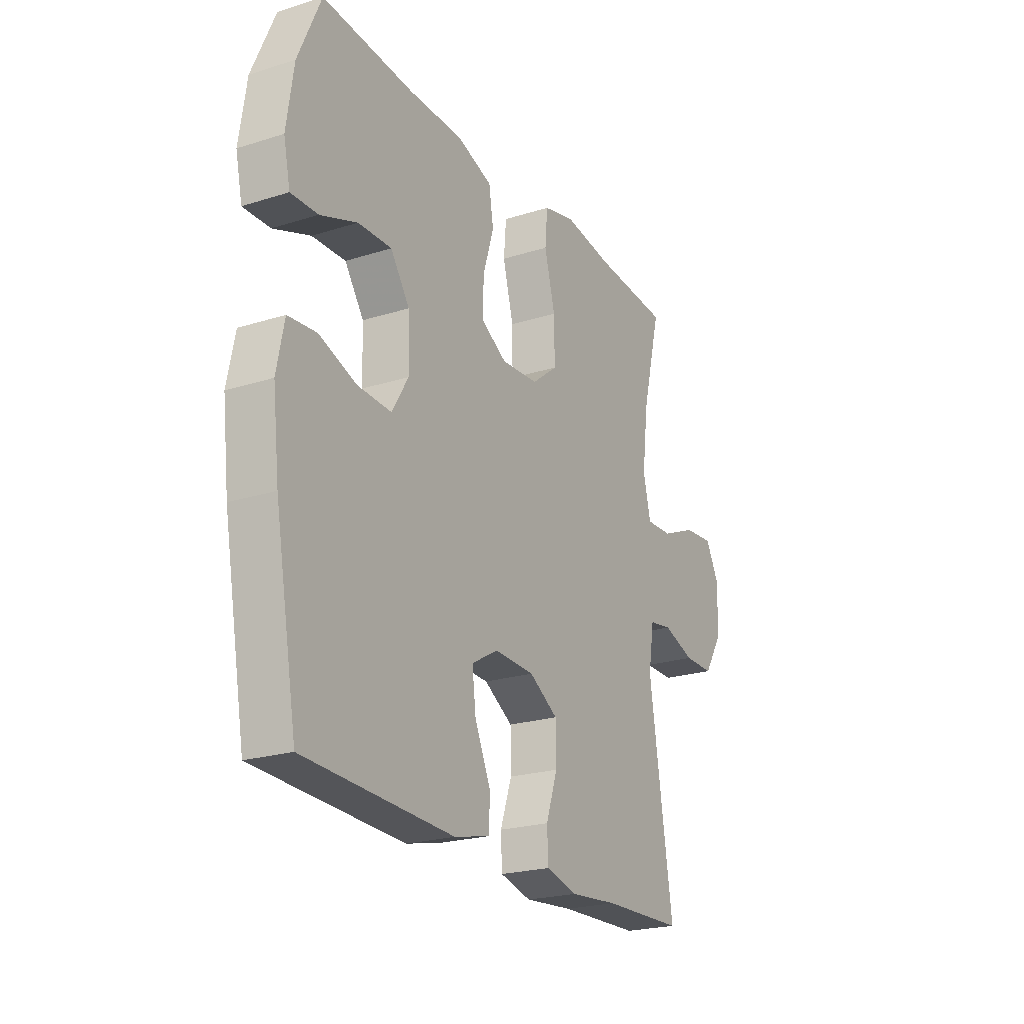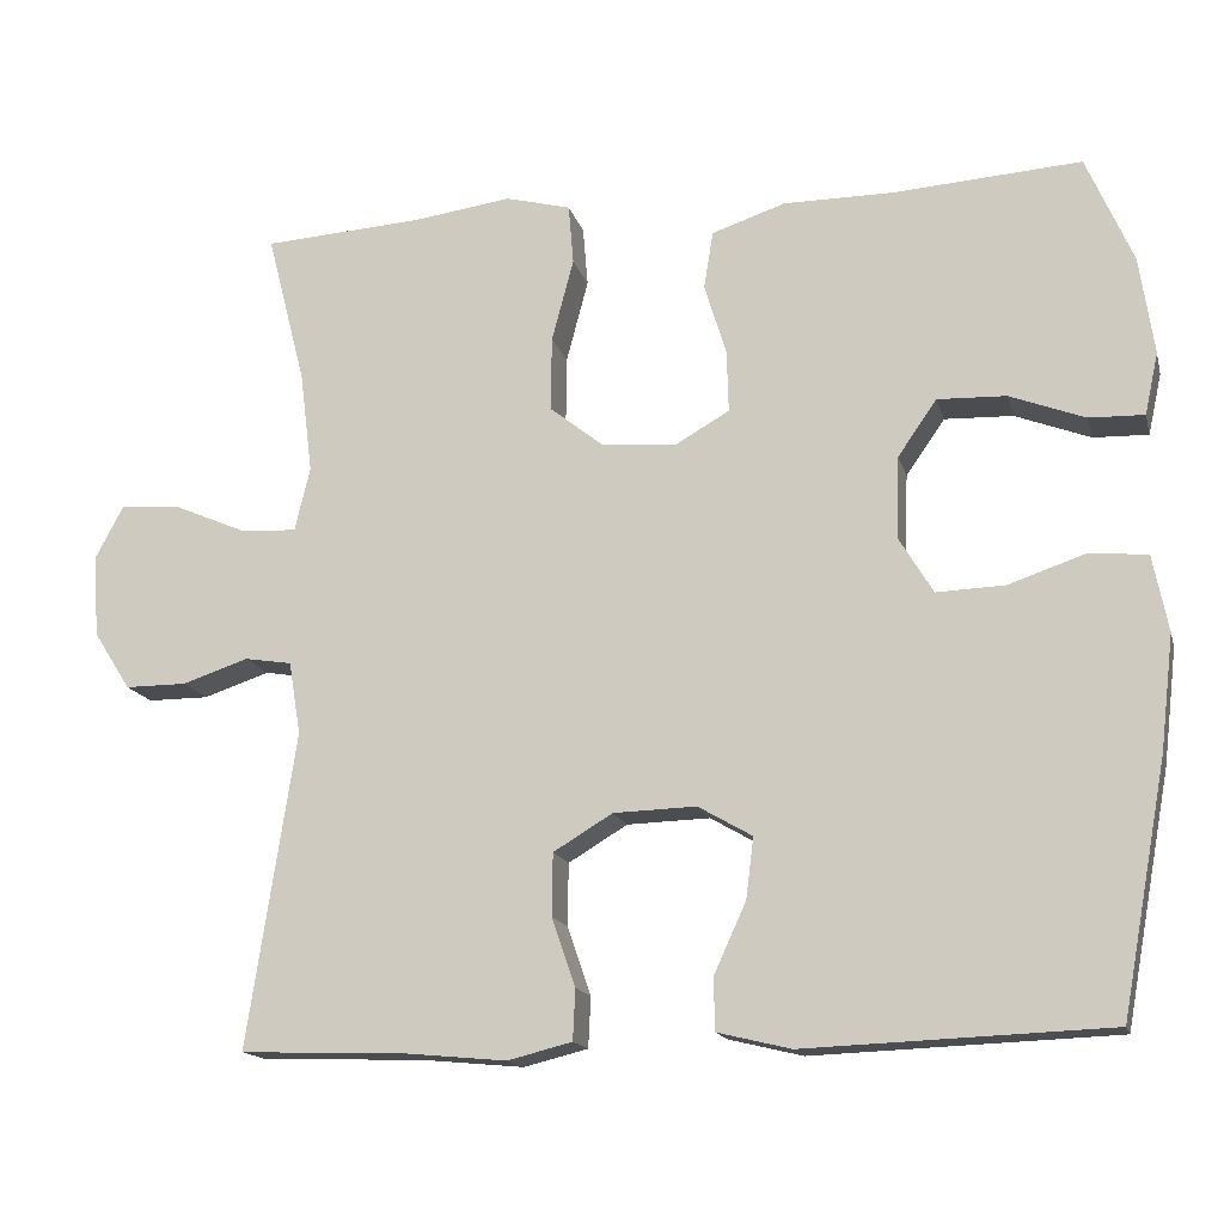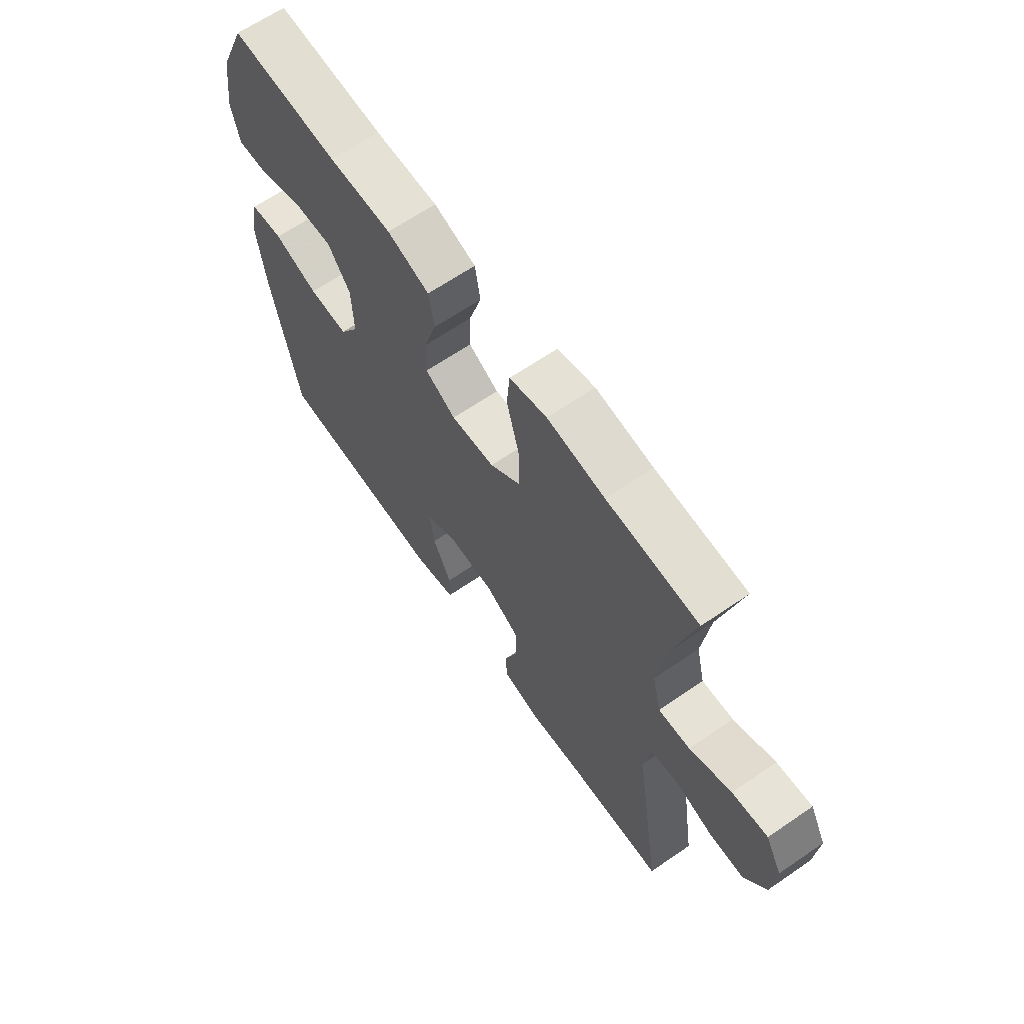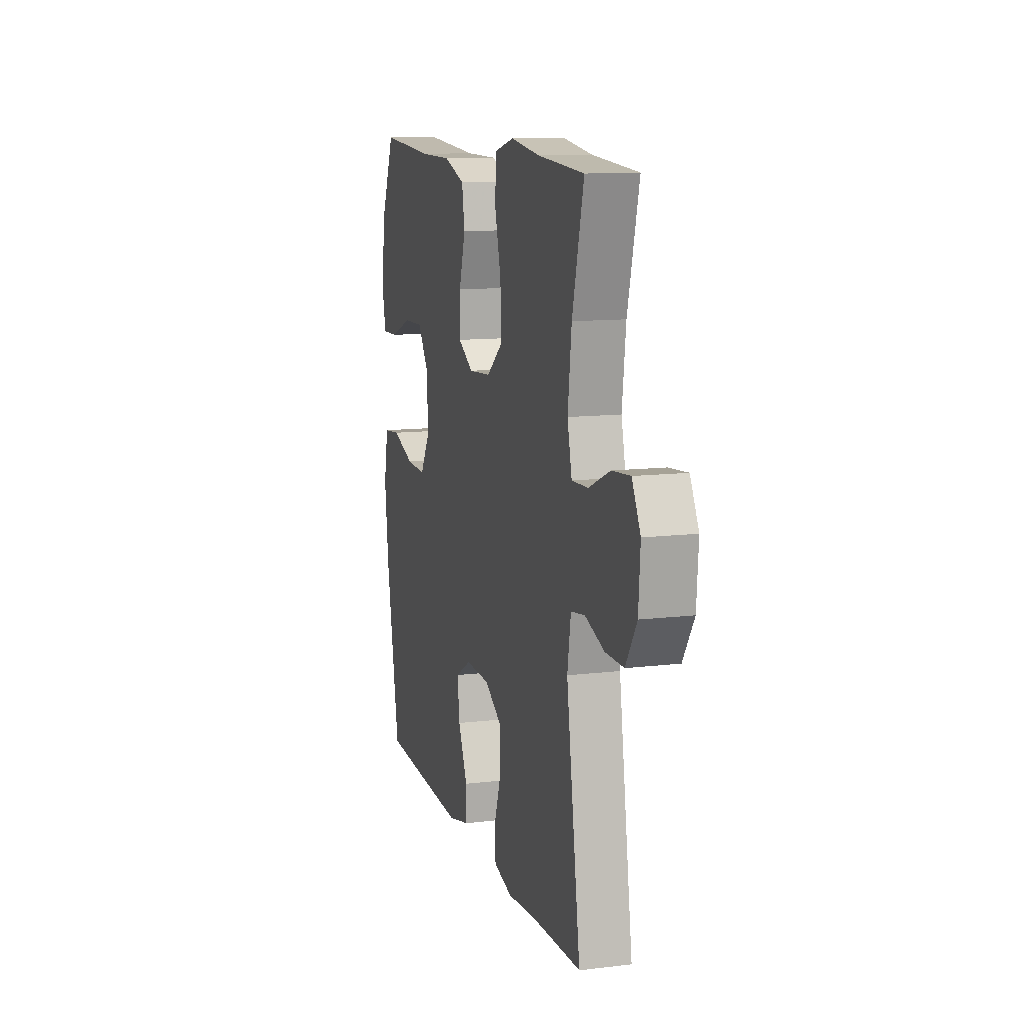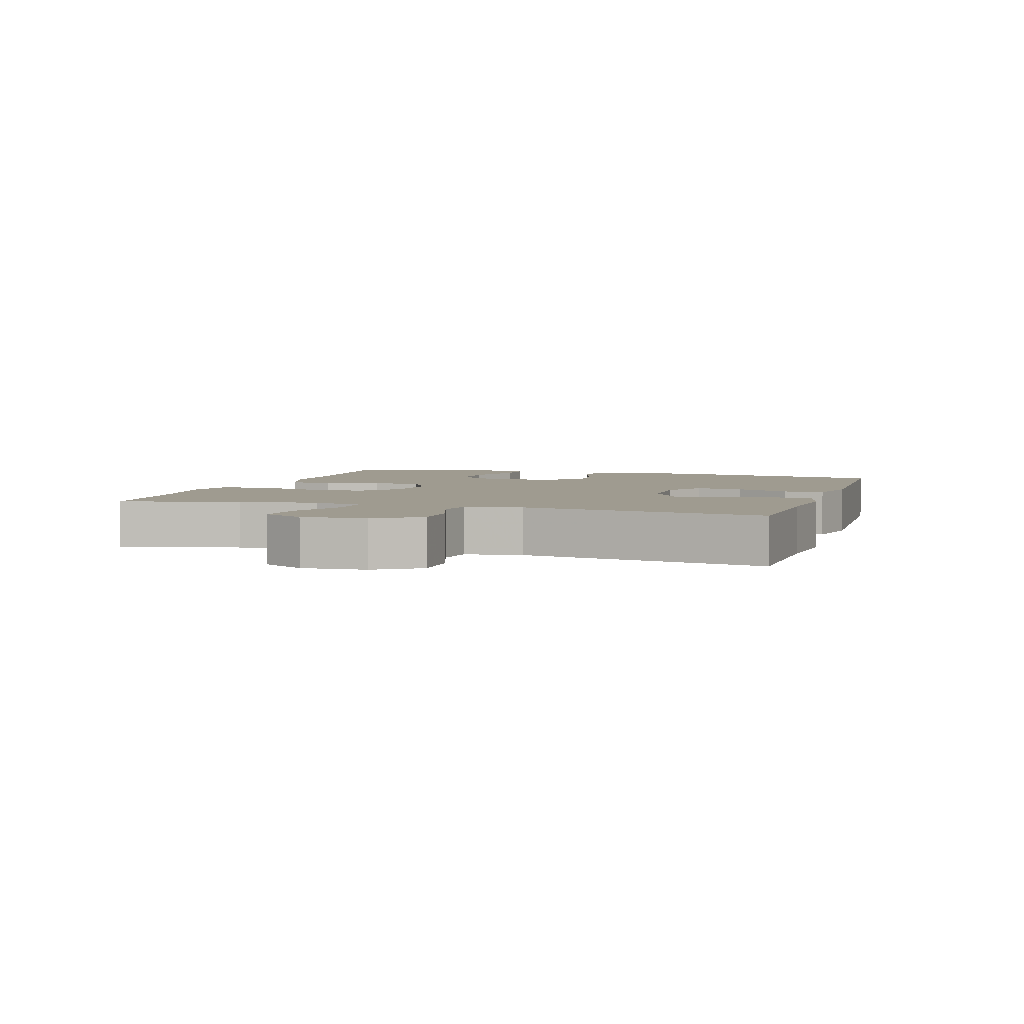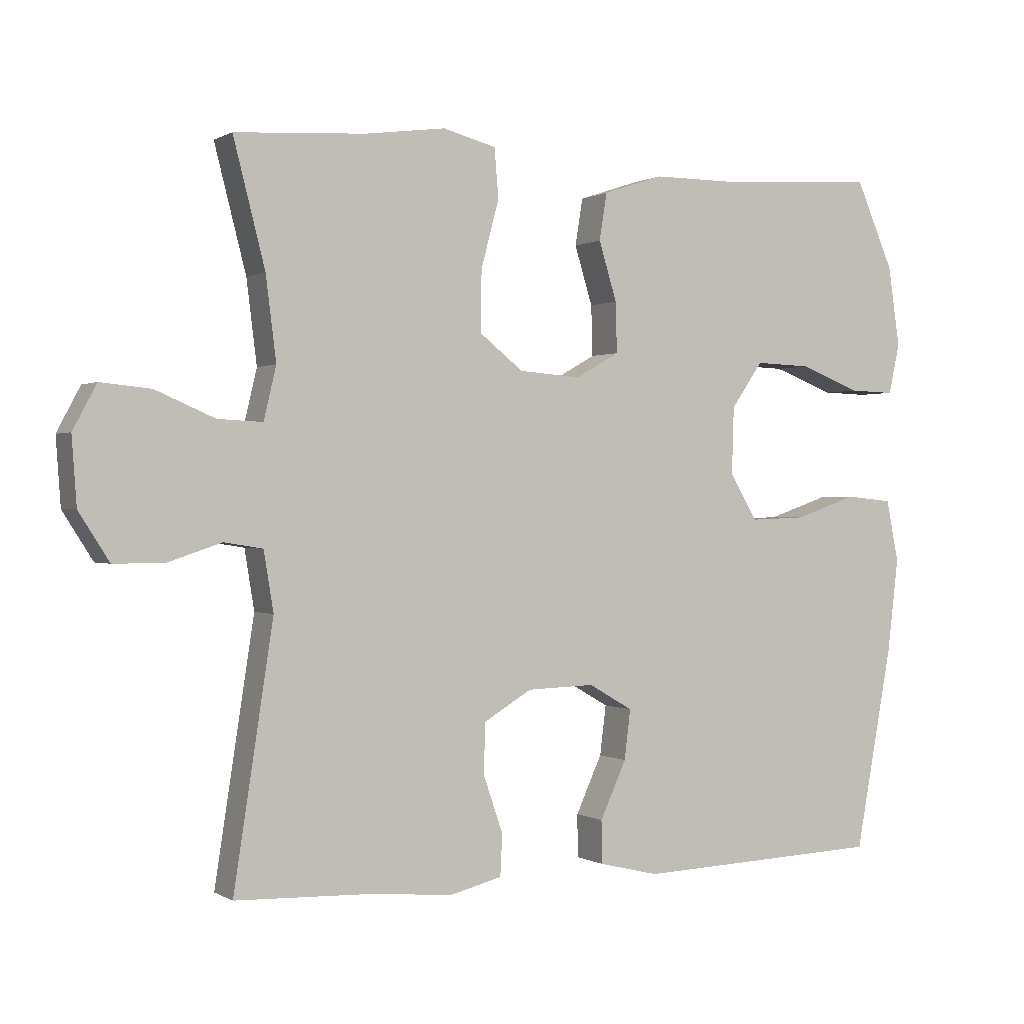
<metadata>
{"format":"obj","ext":"obj","renderer":"f3d","projection":"perspective","resolution":1024,"background":"white","views":[{"elev":-22.7,"azim":-61.6,"up":"+Z"},{"elev":-15.5,"azim":-166.1,"up":"+Z"},{"elev":65.1,"azim":55.4,"up":"+Z"},{"elev":11.8,"azim":73.9,"up":"+Z"},{"elev":4.1,"azim":107.4,"up":"+Y"},{"elev":0.3,"azim":152.4,"up":"+Z"}]}
</metadata>
<code>
v 0.5 0.07 -0.5
v 0.301 0.07 -0.507
v 0.184 0.07 -0.518
v 0.108 0.07 -0.499
v 0.105 0.07 -0.439
v 0.133 0.07 -0.358
v 0.132 0.07 -0.284
v 0.062 0.07 -0.242
v -0.036 0.07 -0.239
v -0.1 0.07 -0.276
v -0.091 0.07 -0.348
v -0.053 0.07 -0.431
v -0.054 0.07 -0.493
v -0.141 0.07 -0.514
v -0.5 0.07 -0.5
v -0.554 0.07 -0.206
v -0.57 0.07 -0.07
v -0.552 0.07 0.02
v -0.484 0.07 0.027
v -0.393 0.07 -0.004
v -0.312 0.07 -0.007
v -0.272 0.07 0.059
v -0.275 0.07 0.157
v -0.321 0.07 0.223
v -0.402 0.07 0.22
v -0.491 0.07 0.186
v -0.556 0.07 0.184
v -0.572 0.07 0.257
v -0.555 0.07 0.373
v -0.5 0.07 0.5
v -0.278 0.07 0.485
v -0.148 0.07 0.485
v -0.061 0.07 0.456
v -0.05 0.07 0.388
v -0.076 0.07 0.303
v -0.078 0.07 0.23
v -0.015 0.07 0.194
v 0.075 0.07 0.201
v 0.138 0.07 0.251
v 0.137 0.07 0.339
v 0.111 0.07 0.437
v 0.117 0.07 0.508
v 0.194 0.07 0.528
v 0.312 0.07 0.512
v 0.5 0.07 0.5
v 0.454 0.07 0.32
v 0.439 0.07 0.2
v 0.457 0.07 0.124
v 0.522 0.07 0.127
v 0.608 0.07 0.164
v 0.681 0.07 0.171
v 0.715 0.07 0.107
v 0.708 0.07 0.01
v 0.664 0.07 -0.059
v 0.591 0.07 -0.059
v 0.513 0.07 -0.033
v 0.457 0.07 -0.042
v 0.443 0.07 -0.128
v 0.5 0 -0.5
v 0.301 0 -0.507
v 0.184 0 -0.518
v 0.108 0 -0.499
v 0.105 0 -0.439
v 0.133 0 -0.358
v 0.132 0 -0.284
v 0.062 0 -0.242
v -0.036 0 -0.239
v -0.1 0 -0.276
v -0.091 0 -0.348
v -0.053 0 -0.431
v -0.054 0 -0.493
v -0.141 0 -0.514
v -0.5 0 -0.5
v -0.554 0 -0.206
v -0.57 0 -0.07
v -0.552 0 0.02
v -0.484 0 0.027
v -0.393 0 -0.004
v -0.312 0 -0.007
v -0.272 0 0.059
v -0.275 0 0.157
v -0.321 0 0.223
v -0.402 0 0.22
v -0.491 0 0.186
v -0.556 0 0.184
v -0.572 0 0.257
v -0.555 0 0.373
v -0.5 0 0.5
v -0.278 0 0.485
v -0.148 0 0.485
v -0.061 0 0.456
v -0.05 0 0.388
v -0.076 0 0.303
v -0.078 0 0.23
v -0.015 0 0.194
v 0.075 0 0.201
v 0.138 0 0.251
v 0.137 0 0.339
v 0.111 0 0.437
v 0.117 0 0.508
v 0.194 0 0.528
v 0.312 0 0.512
v 0.5 0 0.5
v 0.454 0 0.32
v 0.439 0 0.2
v 0.457 0 0.124
v 0.522 0 0.127
v 0.608 0 0.164
v 0.681 0 0.171
v 0.715 0 0.107
v 0.708 0 0.01
v 0.664 0 -0.059
v 0.591 0 -0.059
v 0.513 0 -0.033
v 0.457 0 -0.042
v 0.443 0 -0.128
f 54 55 56
f 53 54 56
f 52 53 56
f 51 52 56
f 50 51 56
f 49 50 56
f 48 49 56 57
f 47 48 57 58
f 44 45 46
f 44 46 47
f 43 44 47
f 42 43 47
f 41 42 47
f 40 41 47
f 39 40 47 58
f 33 34 35
f 32 33 35
f 31 32 35
f 31 35 36
f 29 30 31
f 28 29 31
f 27 28 31
f 26 27 31
f 25 26 31
f 24 25 31
f 23 24 31 36
f 22 23 36 37
f 18 19 20
f 17 18 20
f 16 17 20
f 15 16 20
f 14 15 20
f 13 14 20
f 12 13 20
f 11 12 20
f 10 11 20 21
f 22 37 38
f 21 22 38
f 10 21 38
f 9 10 38
f 4 5 6
f 3 4 6
f 2 3 6
f 2 6 7
f 1 2 7
f 58 1 7 8
f 38 39 58
f 9 38 58
f 8 9 58
f 114 113 112
f 114 112 111
f 114 111 110
f 114 110 109
f 114 109 108
f 114 108 107
f 115 114 107 106
f 116 115 106 105
f 104 103 102
f 105 104 102
f 105 102 101
f 105 101 100
f 105 100 99
f 105 99 98
f 116 105 98 97
f 93 92 91
f 93 91 90
f 93 90 89
f 94 93 89
f 89 88 87
f 89 87 86
f 89 86 85
f 89 85 84
f 89 84 83
f 89 83 82
f 94 89 82 81
f 95 94 81 80
f 78 77 76
f 78 76 75
f 78 75 74
f 78 74 73
f 78 73 72
f 78 72 71
f 78 71 70
f 78 70 69
f 79 78 69 68
f 96 95 80
f 96 80 79
f 96 79 68
f 96 68 67
f 64 63 62
f 64 62 61
f 64 61 60
f 65 64 60
f 65 60 59
f 66 65 59 116
f 116 97 96
f 116 96 67
f 116 67 66
f 1 59 60 2
f 2 60 61 3
f 3 61 62 4
f 4 62 63 5
f 5 63 64 6
f 6 64 65 7
f 7 65 66 8
f 8 66 67 9
f 9 67 68 10
f 10 68 69 11
f 11 69 70 12
f 12 70 71 13
f 13 71 72 14
f 14 72 73 15
f 15 73 74 16
f 16 74 75 17
f 17 75 76 18
f 18 76 77 19
f 19 77 78 20
f 20 78 79 21
f 21 79 80 22
f 22 80 81 23
f 23 81 82 24
f 24 82 83 25
f 25 83 84 26
f 26 84 85 27
f 27 85 86 28
f 28 86 87 29
f 29 87 88 30
f 30 88 89 31
f 31 89 90 32
f 32 90 91 33
f 33 91 92 34
f 34 92 93 35
f 35 93 94 36
f 36 94 95 37
f 37 95 96 38
f 38 96 97 39
f 39 97 98 40
f 40 98 99 41
f 41 99 100 42
f 42 100 101 43
f 43 101 102 44
f 44 102 103 45
f 45 103 104 46
f 46 104 105 47
f 47 105 106 48
f 48 106 107 49
f 49 107 108 50
f 50 108 109 51
f 51 109 110 52
f 52 110 111 53
f 53 111 112 54
f 54 112 113 55
f 55 113 114 56
f 56 114 115 57
f 57 115 116 58
f 58 116 59 1

</code>
